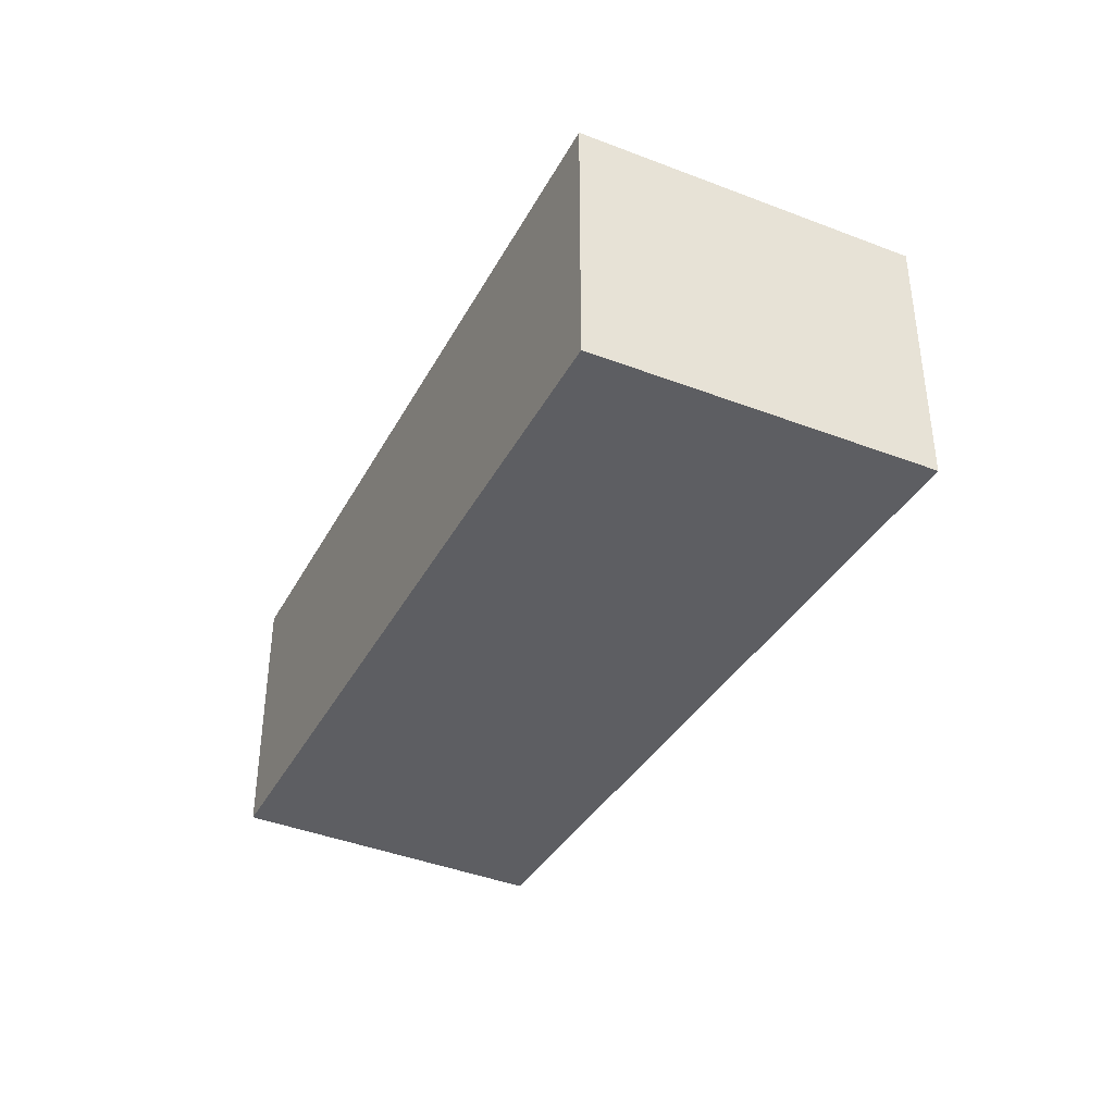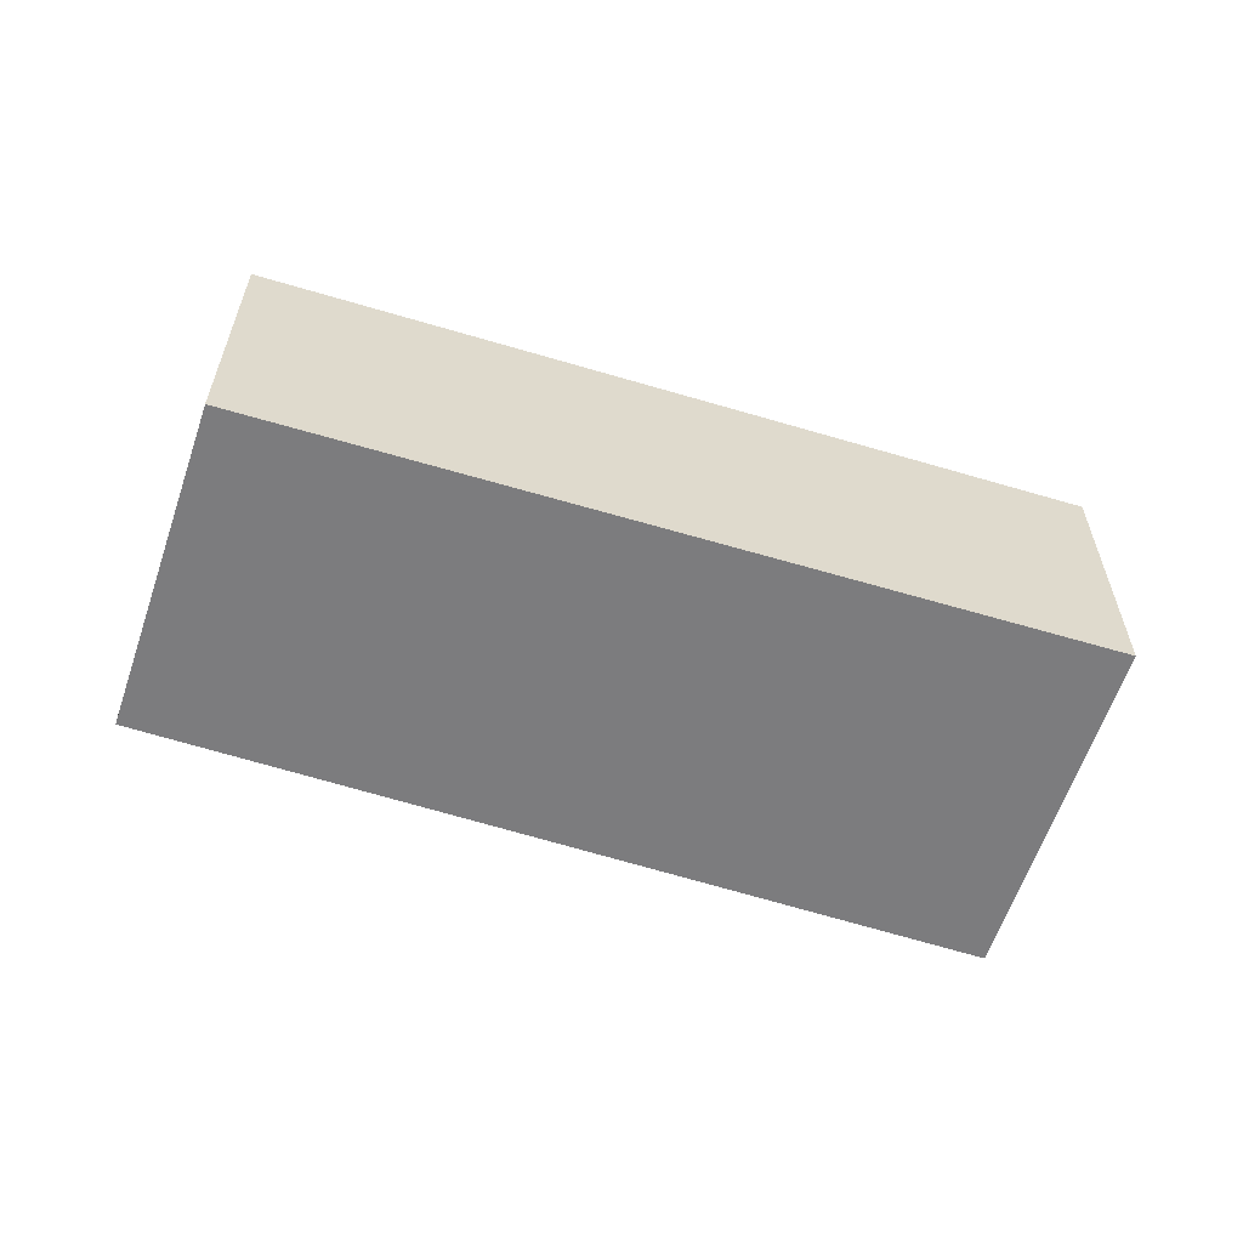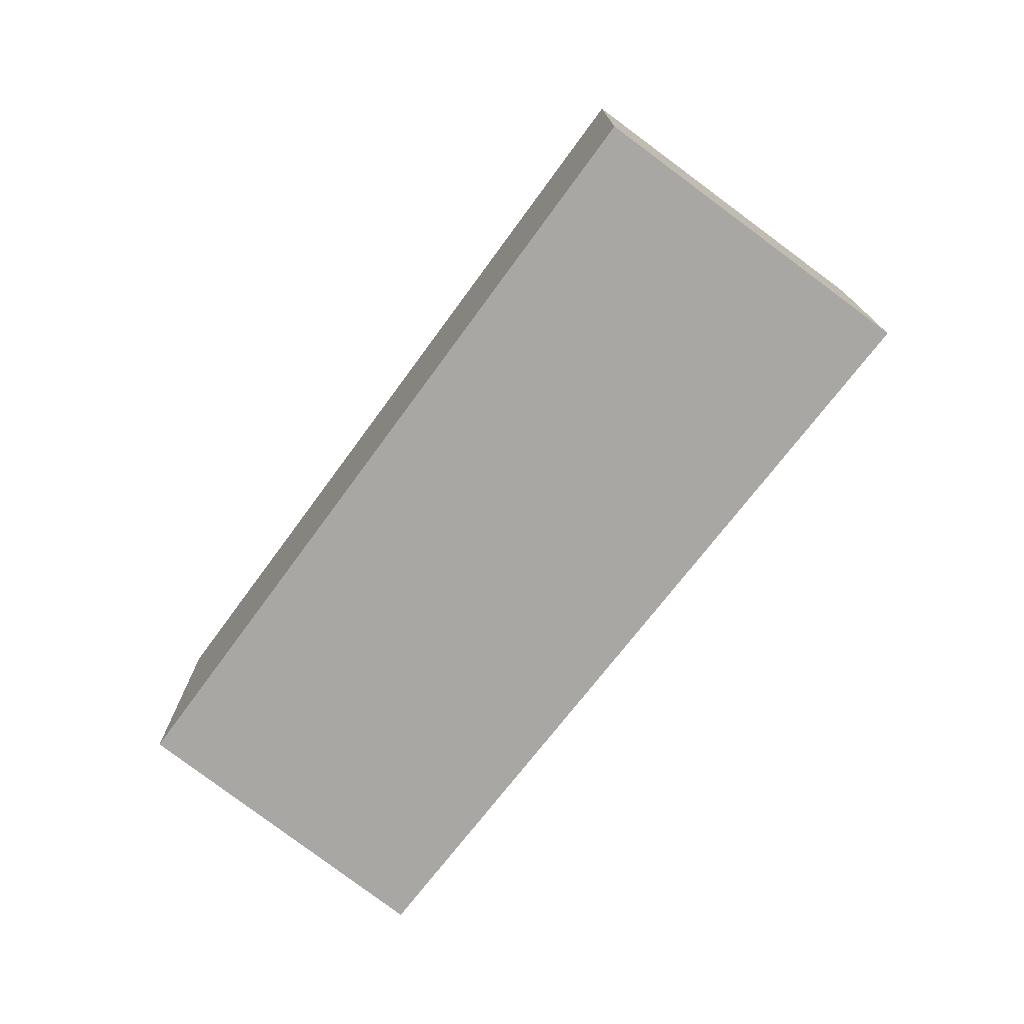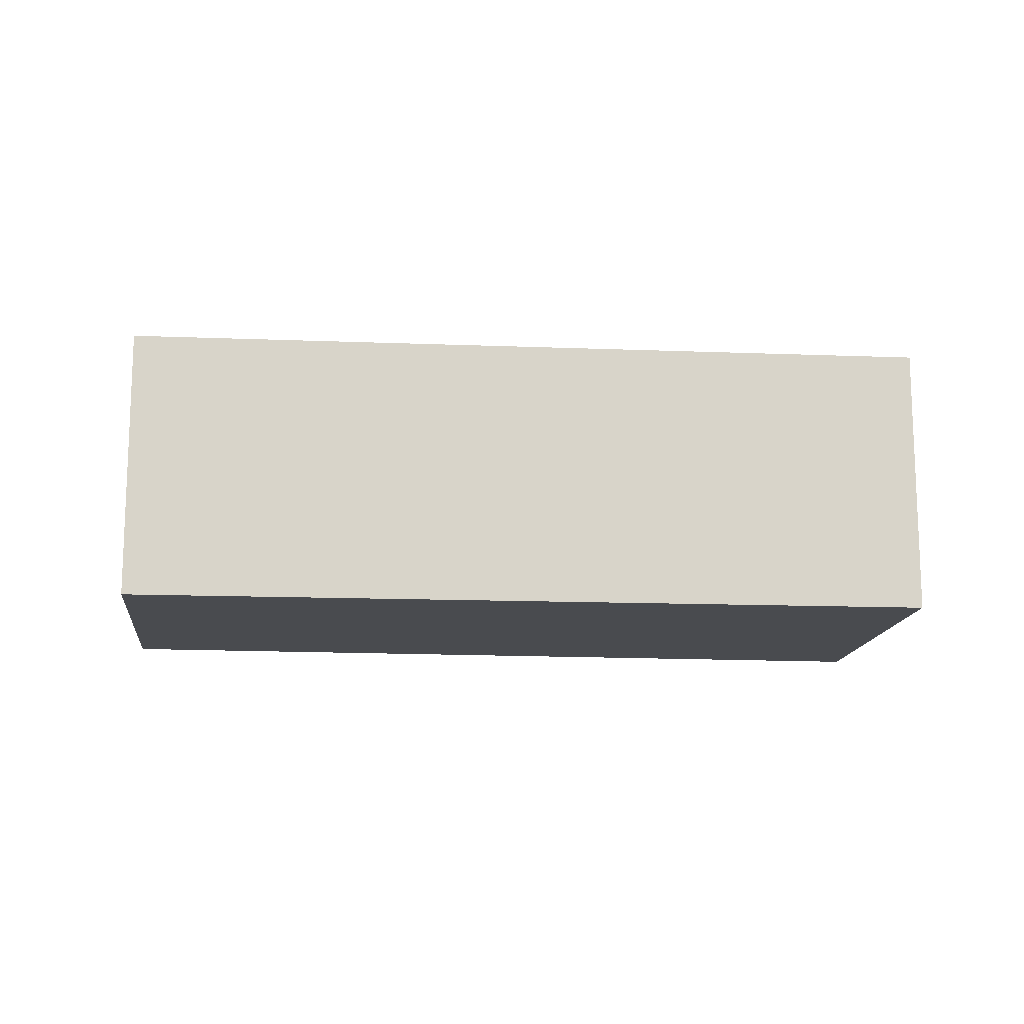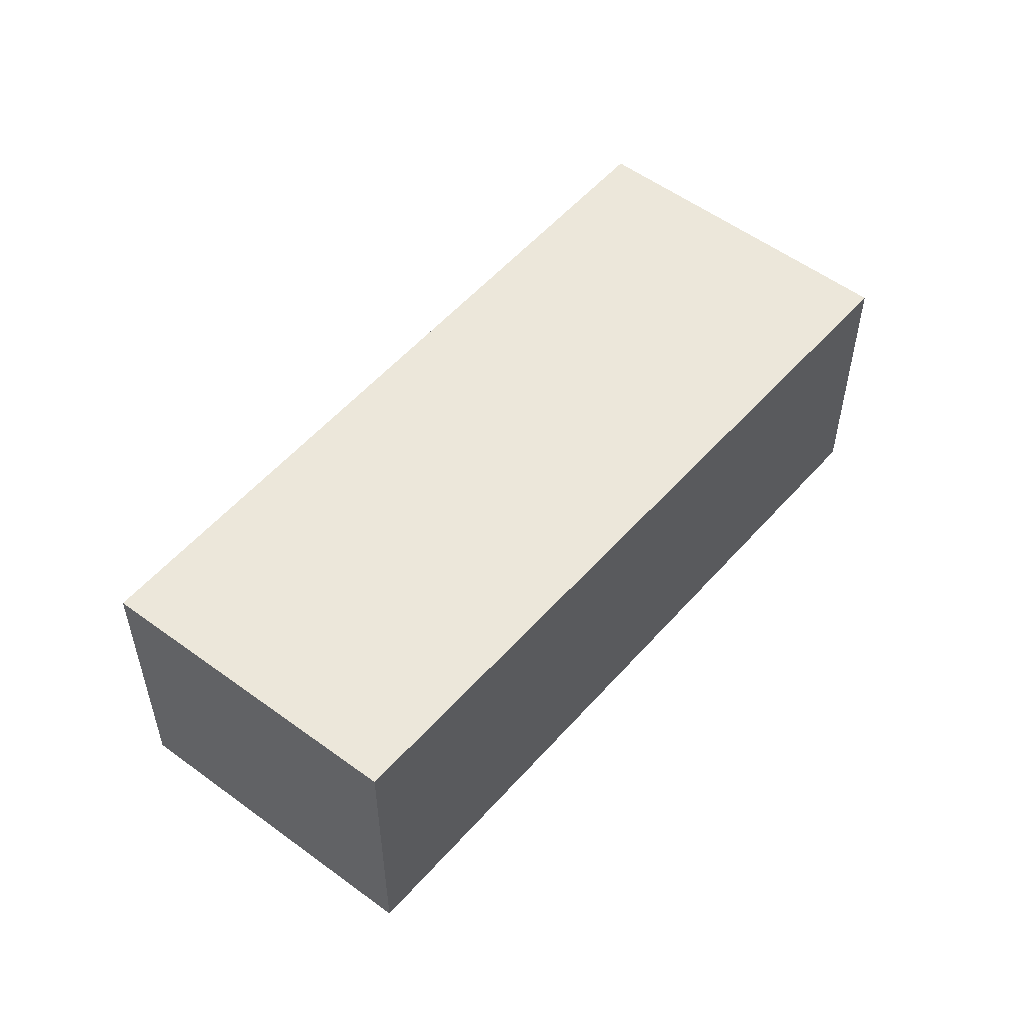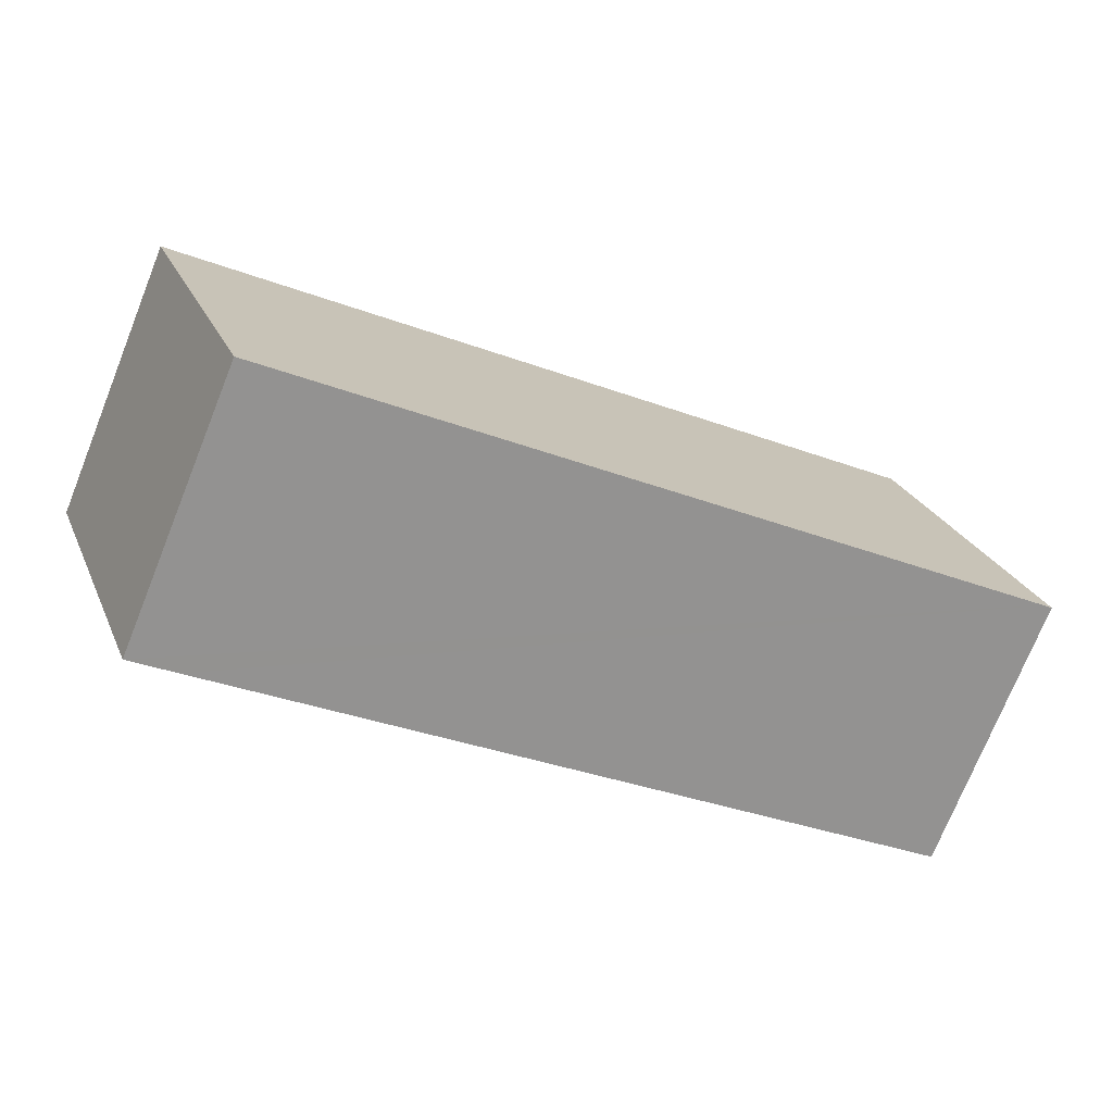
<metadata>
{"format":"obj","ext":"obj","renderer":"f3d","projection":"perspective","resolution":1024,"background":"white","views":[{"elev":-38.3,"azim":-97.0,"up":"+Y"},{"elev":-58.9,"azim":-178.4,"up":"+Y"},{"elev":-74.4,"azim":-107.6,"up":"+Y"},{"elev":-13.7,"azim":-166.3,"up":"+Y"},{"elev":52.0,"azim":148.8,"up":"+Y"},{"elev":-74.1,"azim":158.1,"up":"+Z"}]}
</metadata>
<code>
v  1.327 3.202 3.907
v  0.109 3.202 -0.037
v  0 3.202 1.961e-16
v  8.572 3.202 -2.902
v  10.5 3.202 0.541
v  9.126 3.202 -3.09
v  9.36 3.202 -2.471
v  10.43 3.202 0.358
v  9.126 1.892e-16 -3.09
v  8.572 1.777e-16 -2.902
v  0.109 2.266e-18 -0.037
v  0 0 0
v  1.327 -2.392e-16 3.907
v  10.5 -3.313e-17 0.541
v  10.43 -2.192e-17 0.358
v  9.36 1.513e-16 -2.471
g defaultobject
f 1 2 3
f 2 1 4
f 4 1 5
f 4 5 6
f 6 5 7
f 7 5 8
f 9 4 6
f 4 9 2
f 2 9 10
f 2 10 11
f 2 11 3
f 3 11 12
f 12 1 3
f 1 12 13
f 13 5 1
f 5 13 14
f 14 8 5
f 8 14 7
f 7 14 15
f 7 15 6
f 6 15 16
f 6 16 9
f 11 13 12
f 13 11 10
f 13 10 9
f 13 9 16
f 13 16 15
f 13 15 14

</code>
